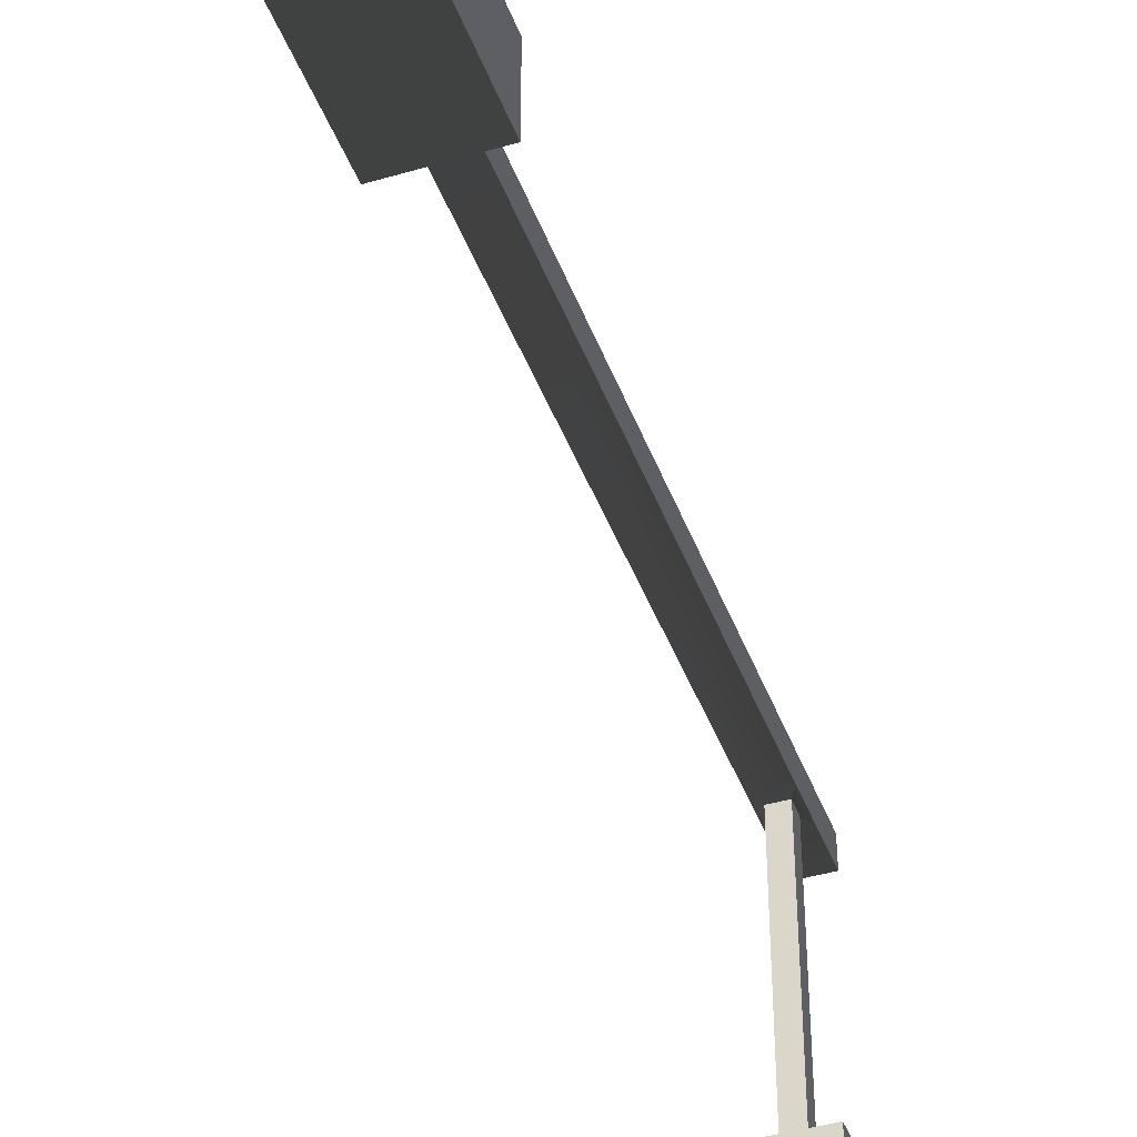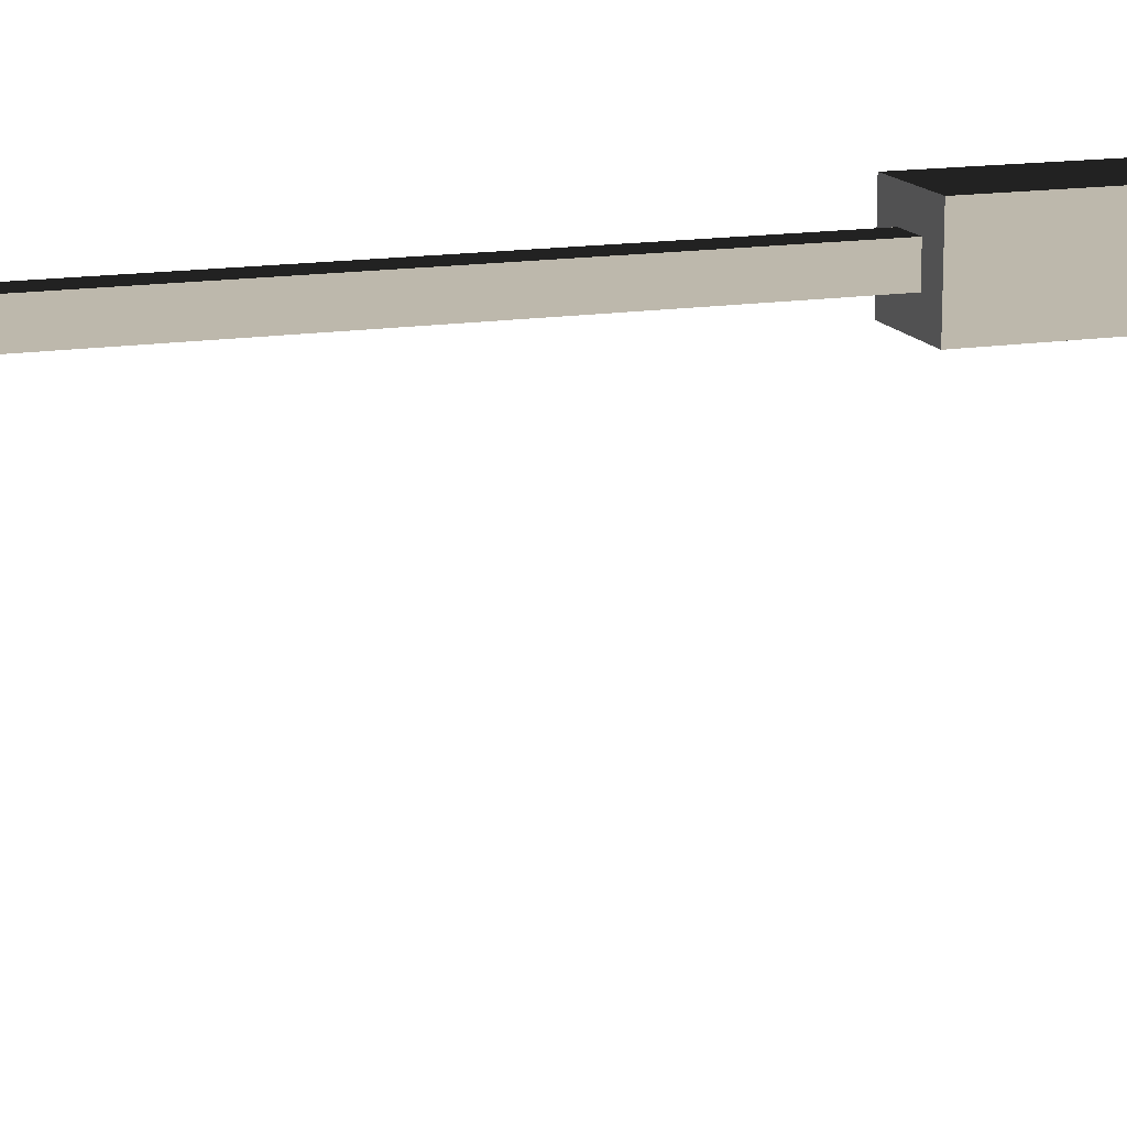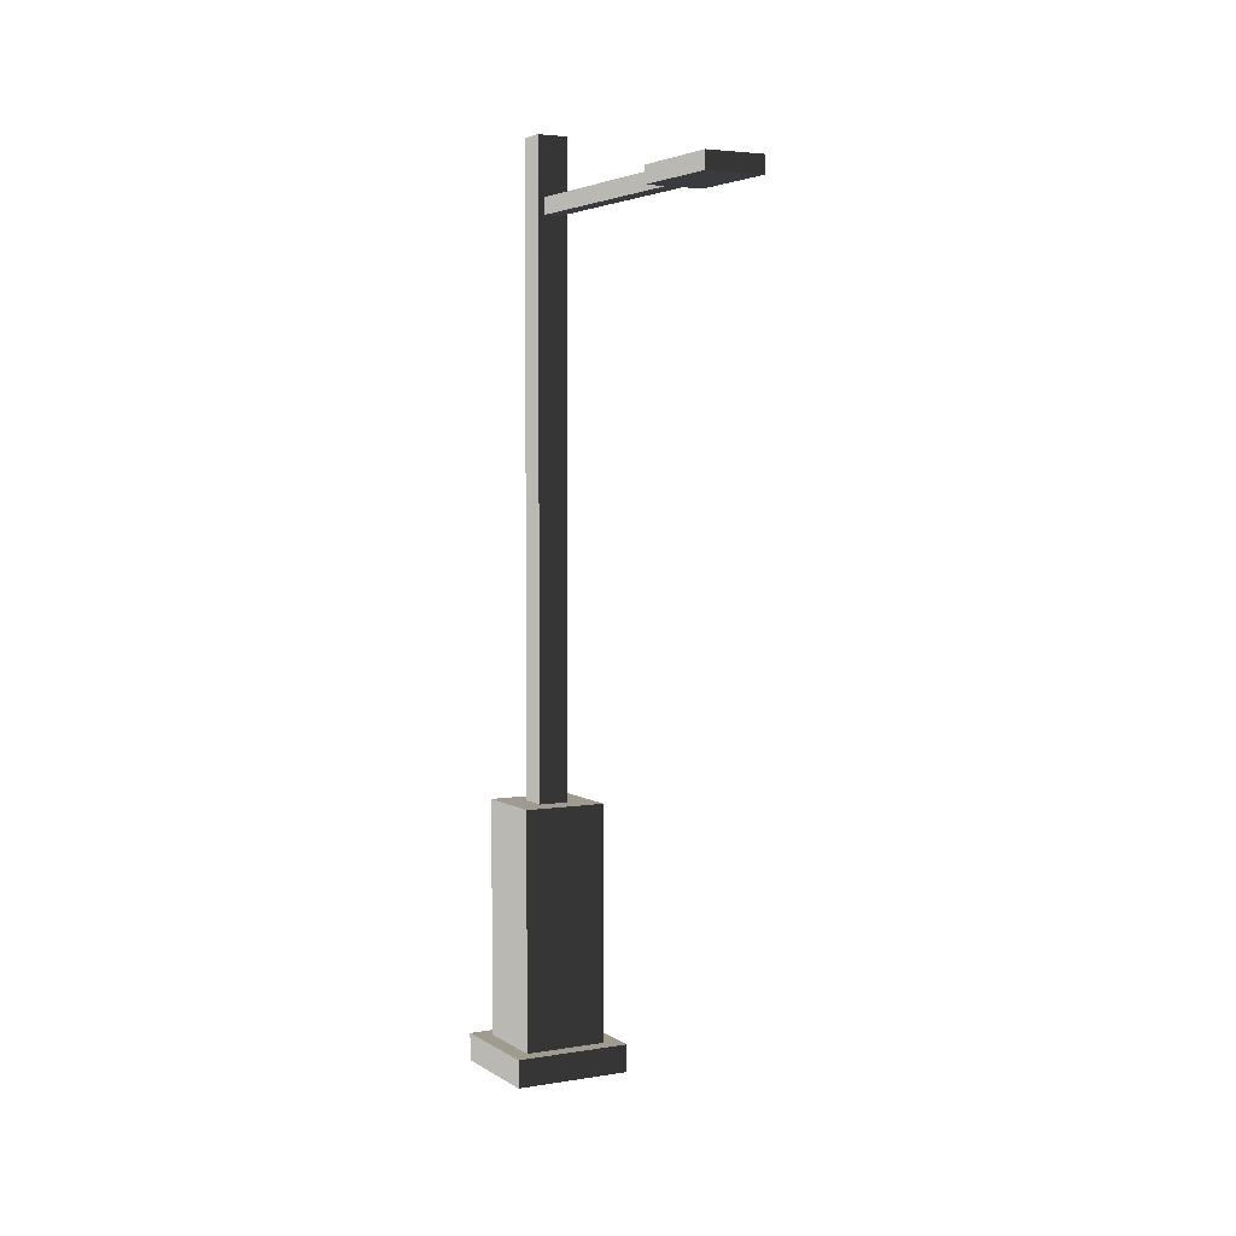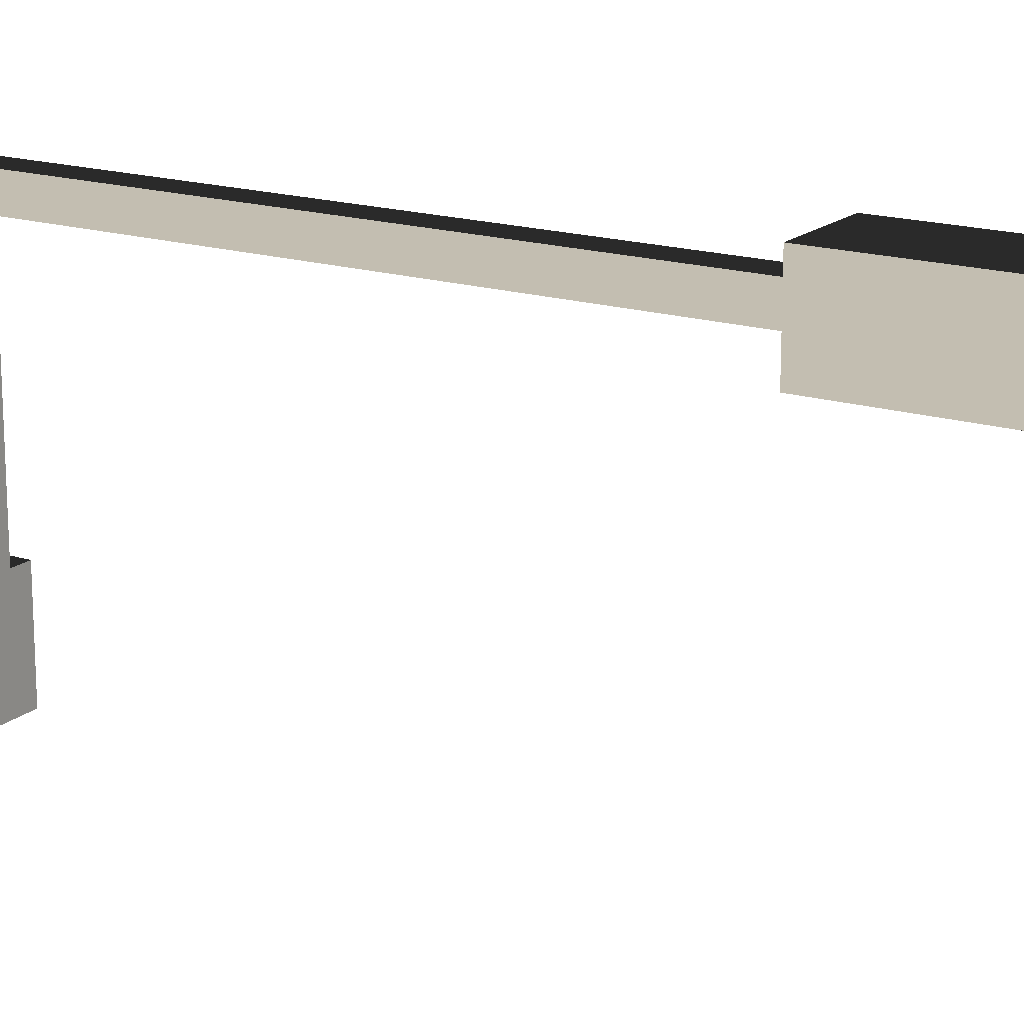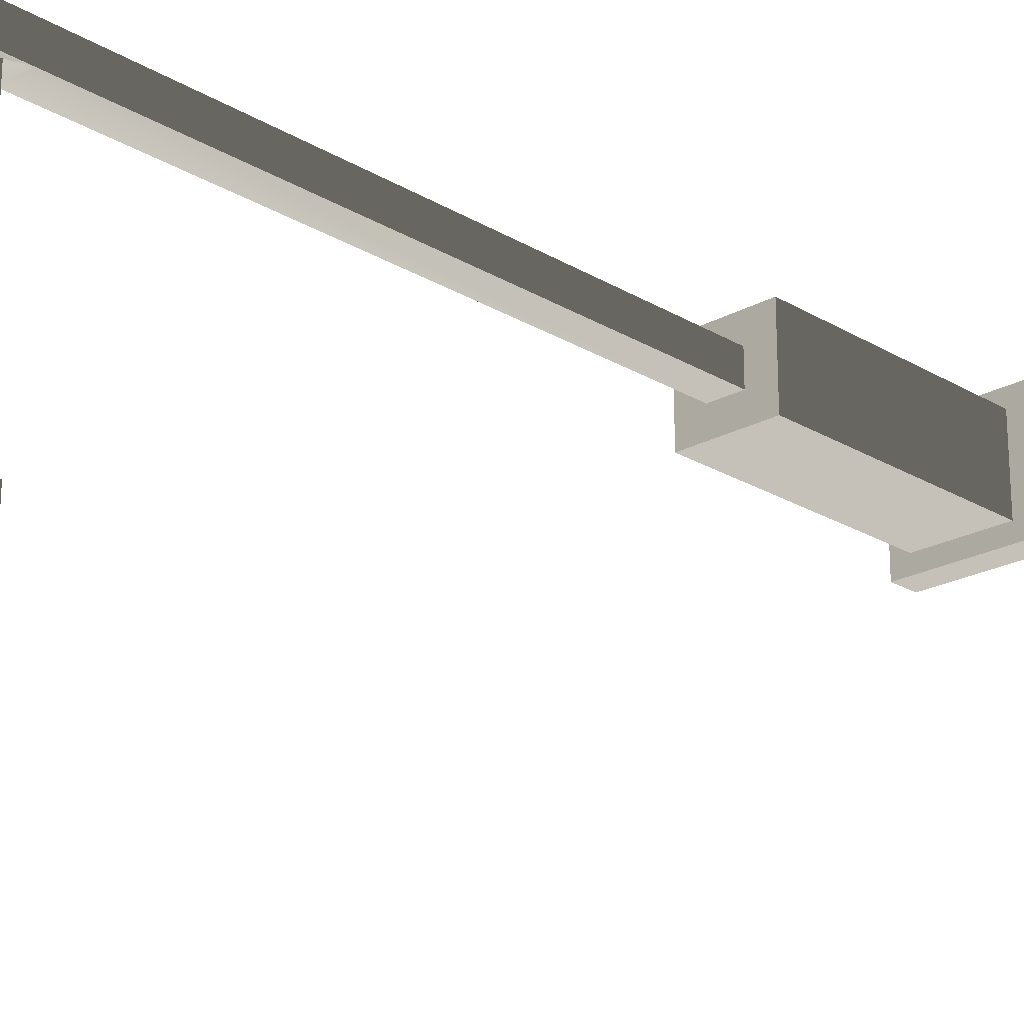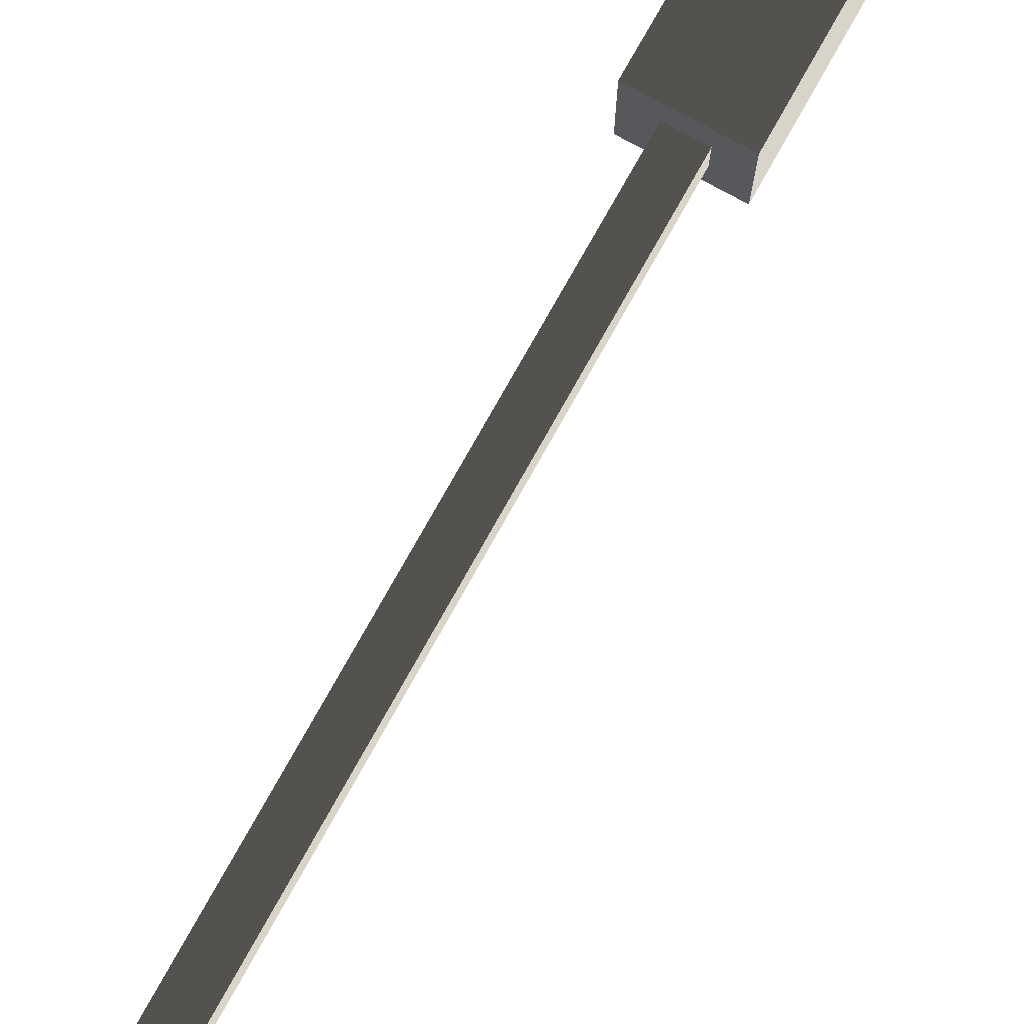
<metadata>
{"format":"obj","ext":"obj","renderer":"f3d","projection":"perspective","resolution":1024,"background":"white","views":[{"elev":-42.0,"azim":19.4,"up":"+Z"},{"elev":14.8,"azim":-109.3,"up":"+Z"},{"elev":4.0,"azim":151.6,"up":"+Y"},{"elev":17.2,"azim":-57.9,"up":"+Z"},{"elev":-22.0,"azim":-136.2,"up":"+Z"},{"elev":75.7,"azim":-150.9,"up":"+Z"}]}
</metadata>
<code>
v -0.3939 0.2562 1.751
v -0.3939 2.489 1.751
v 0.3939 2.489 1.751
v 0.3939 0.2562 1.751
v -0.1445 8.55 1.514
v -0.1445 8.55 1.241
v 0.1445 8.55 1.241
v 0.1445 8.55 1.514
v -0.3939 2.489 1.005
v -0.3939 0.2562 1.005
v 0.3939 0.2562 1.005
v 0.3939 2.489 1.005
v 0.3939 0.2562 1.751
v 0.3939 2.489 1.751
v 0.3939 2.489 1.005
v 0.3939 0.2562 1.005
v -0.3939 0.2562 1.005
v -0.3939 2.489 1.005
v -0.3939 2.489 1.751
v -0.3939 0.2562 1.751
v -0.3939 2.489 1.751
v -0.1445 2.489 1.514
v 0.1445 2.489 1.514
v 0.3939 2.489 1.751
v 0.1445 2.489 1.241
v 0.3939 2.489 1.005
v -0.1445 2.489 1.241
v -0.3939 2.489 1.005
v -0.1445 2.489 1.514
v -0.1445 7.698 1.514
v 0.1445 7.698 1.514
v 0.1445 2.489 1.514
v 0.1445 8.135 1.514
v -0.1445 8.135 1.514
v 0.1445 8.55 1.514
v -0.1445 8.55 1.514
v 0.1445 2.489 1.514
v 0.1445 7.698 1.514
v 0.1445 7.698 1.241
v 0.1445 2.489 1.241
v 0.1445 8.135 1.241
v 0.1445 8.135 1.514
v 0.1445 8.55 1.241
v 0.1445 8.55 1.514
v 0.1445 2.489 1.241
v 0.1445 7.698 1.241
v -0.1445 7.698 1.241
v -0.1445 2.489 1.241
v 0.1445 8.135 1.241
v 0.08066 7.838 1.251
v 0.08066 7.996 1.251
v 0.1445 8.55 1.241
v -0.1445 8.55 1.241
v -0.1445 8.135 1.241
v -0.08066 7.996 1.251
v -0.08066 7.838 1.251
v -0.1445 2.489 1.241
v -0.1445 7.698 1.241
v -0.1445 7.698 1.514
v -0.1445 2.489 1.514
v -0.1445 8.135 1.514
v -0.1445 8.135 1.241
v -0.1445 8.55 1.514
v -0.1445 8.55 1.241
v -0.1445 8.135 1.241
v -0.08066 7.996 1.251
v 0.08066 7.996 1.251
v 0.1445 8.135 1.241
v 0.1445 7.698 1.241
v 0.08066 7.838 1.251
v -0.08066 7.838 1.251
v -0.1445 7.698 1.241
v -0.08066 7.996 1.251
v -0.08066 7.996 -0.9573
v 0.08066 7.996 -0.9573
v 0.08066 7.996 1.251
v 0.08066 7.996 -1.903
v -0.08066 7.996 -1.903
v 0.2709 7.996 -0.9573
v 0.2709 7.996 -1.903
v -0.2709 7.996 -1.903
v -0.2709 7.996 -0.9573
v 0.08066 7.996 1.251
v 0.08066 7.996 -0.9573
v 0.08066 7.838 -0.9573
v 0.08066 7.838 1.251
v -0.08066 7.838 1.251
v -0.08066 7.838 -0.9573
v -0.08066 7.996 -0.9573
v -0.08066 7.996 1.251
v 0.08066 7.838 1.251
v 0.08066 7.838 -0.9573
v -0.08066 7.838 -0.9573
v -0.08066 7.838 1.251
v -0.08066 7.838 -1.903
v 0.08066 7.838 -1.903
v 0.2709 7.838 -1.903
v 0.2709 7.838 -0.9573
v -0.2709 7.838 -0.9573
v -0.2709 7.838 -1.903
v 0.2709 7.996 -0.9573
v 0.2709 7.996 -1.903
v 0.2709 7.838 -1.903
v 0.2709 7.838 -0.9573
v -0.2709 7.838 -0.9573
v -0.2709 7.838 -1.903
v -0.2709 7.996 -1.903
v -0.2709 7.996 -0.9573
v 0.08066 7.996 -0.9573
v 0.2709 7.996 -0.9573
v 0.2709 7.838 -0.9573
v 0.08066 7.838 -0.9573
v 0.08066 7.838 -1.903
v 0.2709 7.838 -1.903
v 0.2709 7.996 -1.903
v 0.08066 7.996 -1.903
v -0.08066 7.838 -1.903
v -0.08066 7.996 -1.903
v -0.2709 7.838 -1.903
v -0.2709 7.996 -1.903
v -0.08066 7.838 -0.9573
v -0.2709 7.838 -0.9573
v -0.2709 7.996 -0.9573
v -0.08066 7.996 -0.9573
v -0.5549 0.2562 0.8523
v -0.5549 -0.002672 0.8523
v 0.5549 -0.002672 0.8523
v 0.5549 0.2562 0.8523
v 0.5549 0.2562 0.8523
v 0.5549 -0.002672 0.8523
v 0.5549 -0.002672 1.903
v 0.5549 0.2562 1.903
v 0.5549 0.2562 1.903
v 0.5549 -0.002672 1.903
v -0.5549 -0.002672 1.903
v -0.5549 0.2562 1.903
v -0.5549 0.2562 1.903
v -0.5549 -0.002672 1.903
v -0.5549 -0.002672 0.8523
v -0.5549 0.2562 0.8523
v -0.3939 0.2562 1.005
v -0.5549 0.2562 0.8523
v 0.5549 0.2562 0.8523
v 0.3939 0.2562 1.005
v 0.5549 0.2562 1.903
v 0.3939 0.2562 1.751
v -0.5549 0.2562 1.903
v -0.3939 0.2562 1.751
g lamp_mesh_3487_71
f 1 3 2
f 1 4 3
f 5 7 6
f 5 8 7
f 9 11 10
f 9 12 11
f 13 15 14
f 13 16 15
f 17 19 18
f 17 20 19
f 21 23 22
f 21 24 23
f 24 25 23
f 24 26 25
f 26 27 25
f 26 28 27
f 28 22 27
f 28 21 22
f 29 31 30
f 29 32 31
f 30 31 33
f 30 33 34
f 34 33 35
f 34 35 36
f 37 39 38
f 37 40 39
f 38 39 41
f 38 41 42
f 42 41 43
f 42 43 44
f 45 47 46
f 45 48 47
f 49 46 50
f 49 50 51
f 49 53 52
f 49 54 53
f 47 54 55
f 47 55 56
f 57 59 58
f 57 60 59
f 58 59 61
f 58 61 62
f 62 61 63
f 62 63 64
f 65 67 66
f 65 68 67
f 69 71 70
f 69 72 71
f 73 75 74
f 73 76 75
f 74 75 77
f 74 77 78
f 77 75 79
f 77 79 80
f 74 78 81
f 74 81 82
f 83 85 84
f 83 86 85
f 87 89 88
f 87 90 89
f 91 93 92
f 91 94 93
f 92 93 95
f 92 95 96
f 92 96 97
f 92 97 98
f 95 93 99
f 95 99 100
f 101 103 102
f 101 104 103
f 105 107 106
f 105 108 107
f 109 111 110
f 109 112 111
f 113 115 114
f 113 116 115
f 117 116 113
f 117 118 116
f 118 117 119
f 118 119 120
f 121 123 122
f 121 124 123
f 125 127 126
f 125 128 127
f 129 131 130
f 129 132 131
f 133 135 134
f 133 136 135
f 137 139 138
f 137 140 139
f 141 143 142
f 141 144 143
f 144 145 143
f 144 146 145
f 146 147 145
f 146 148 147
f 148 142 147
f 148 141 142

</code>
